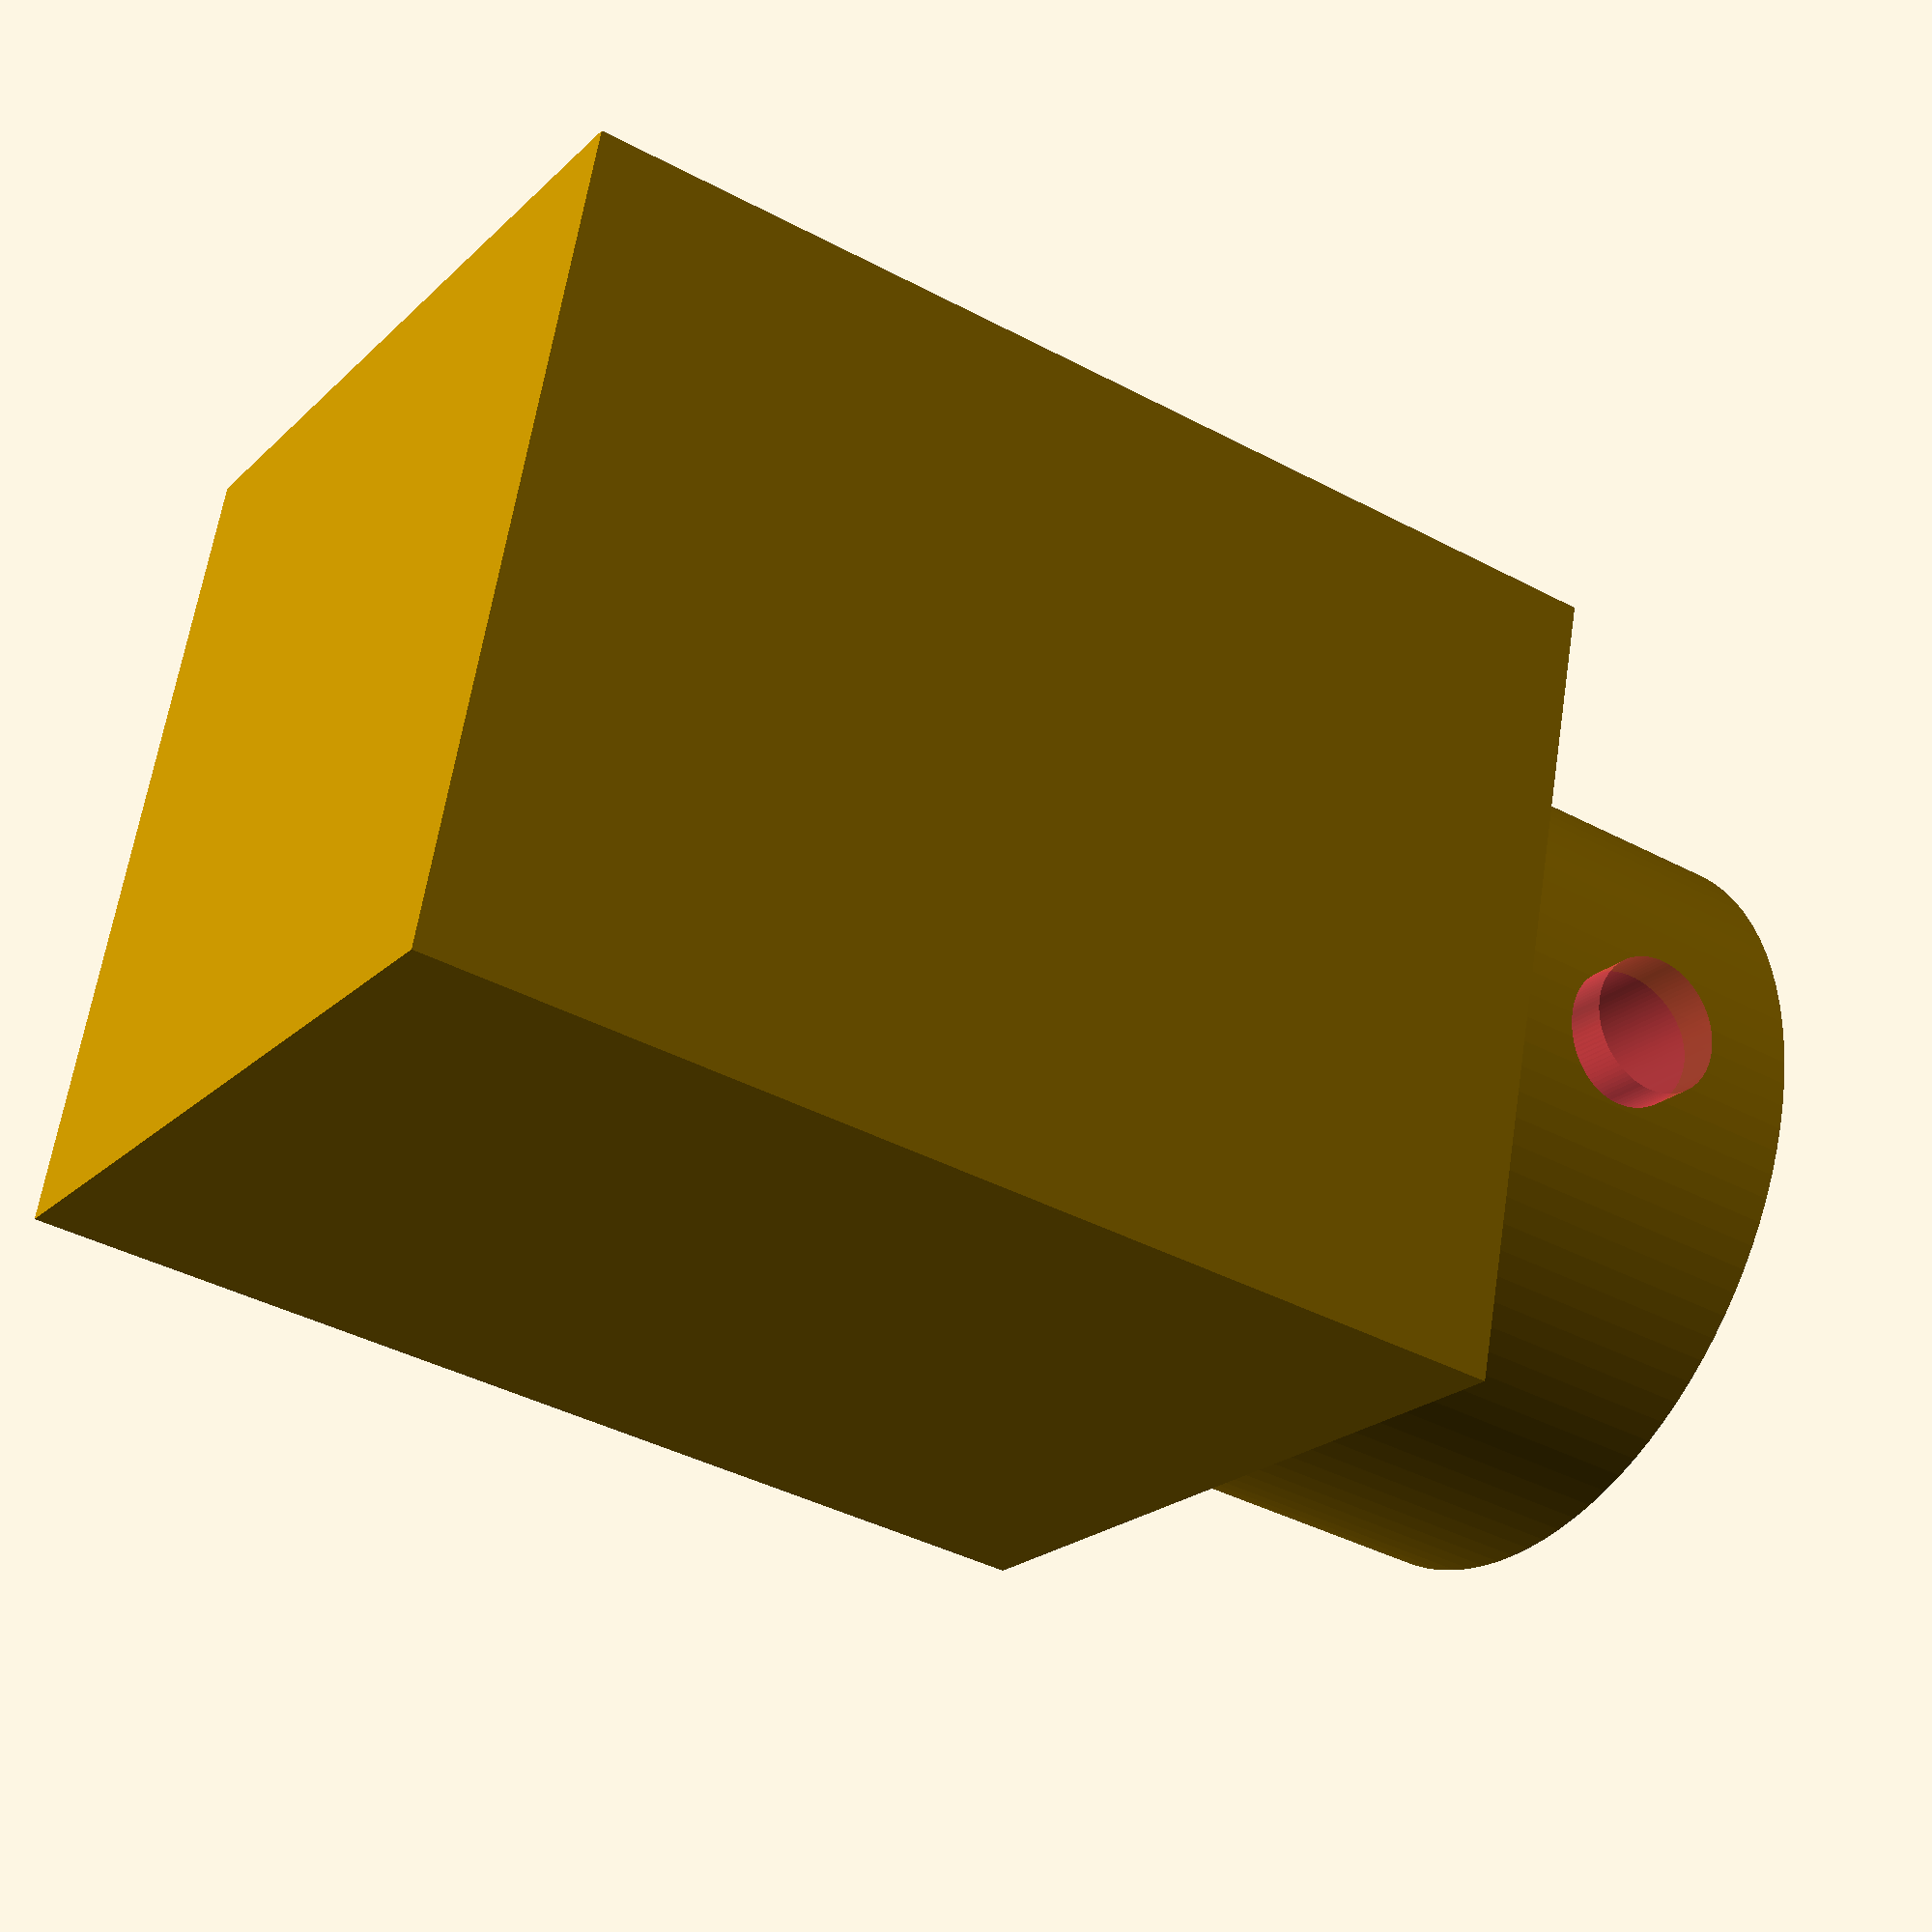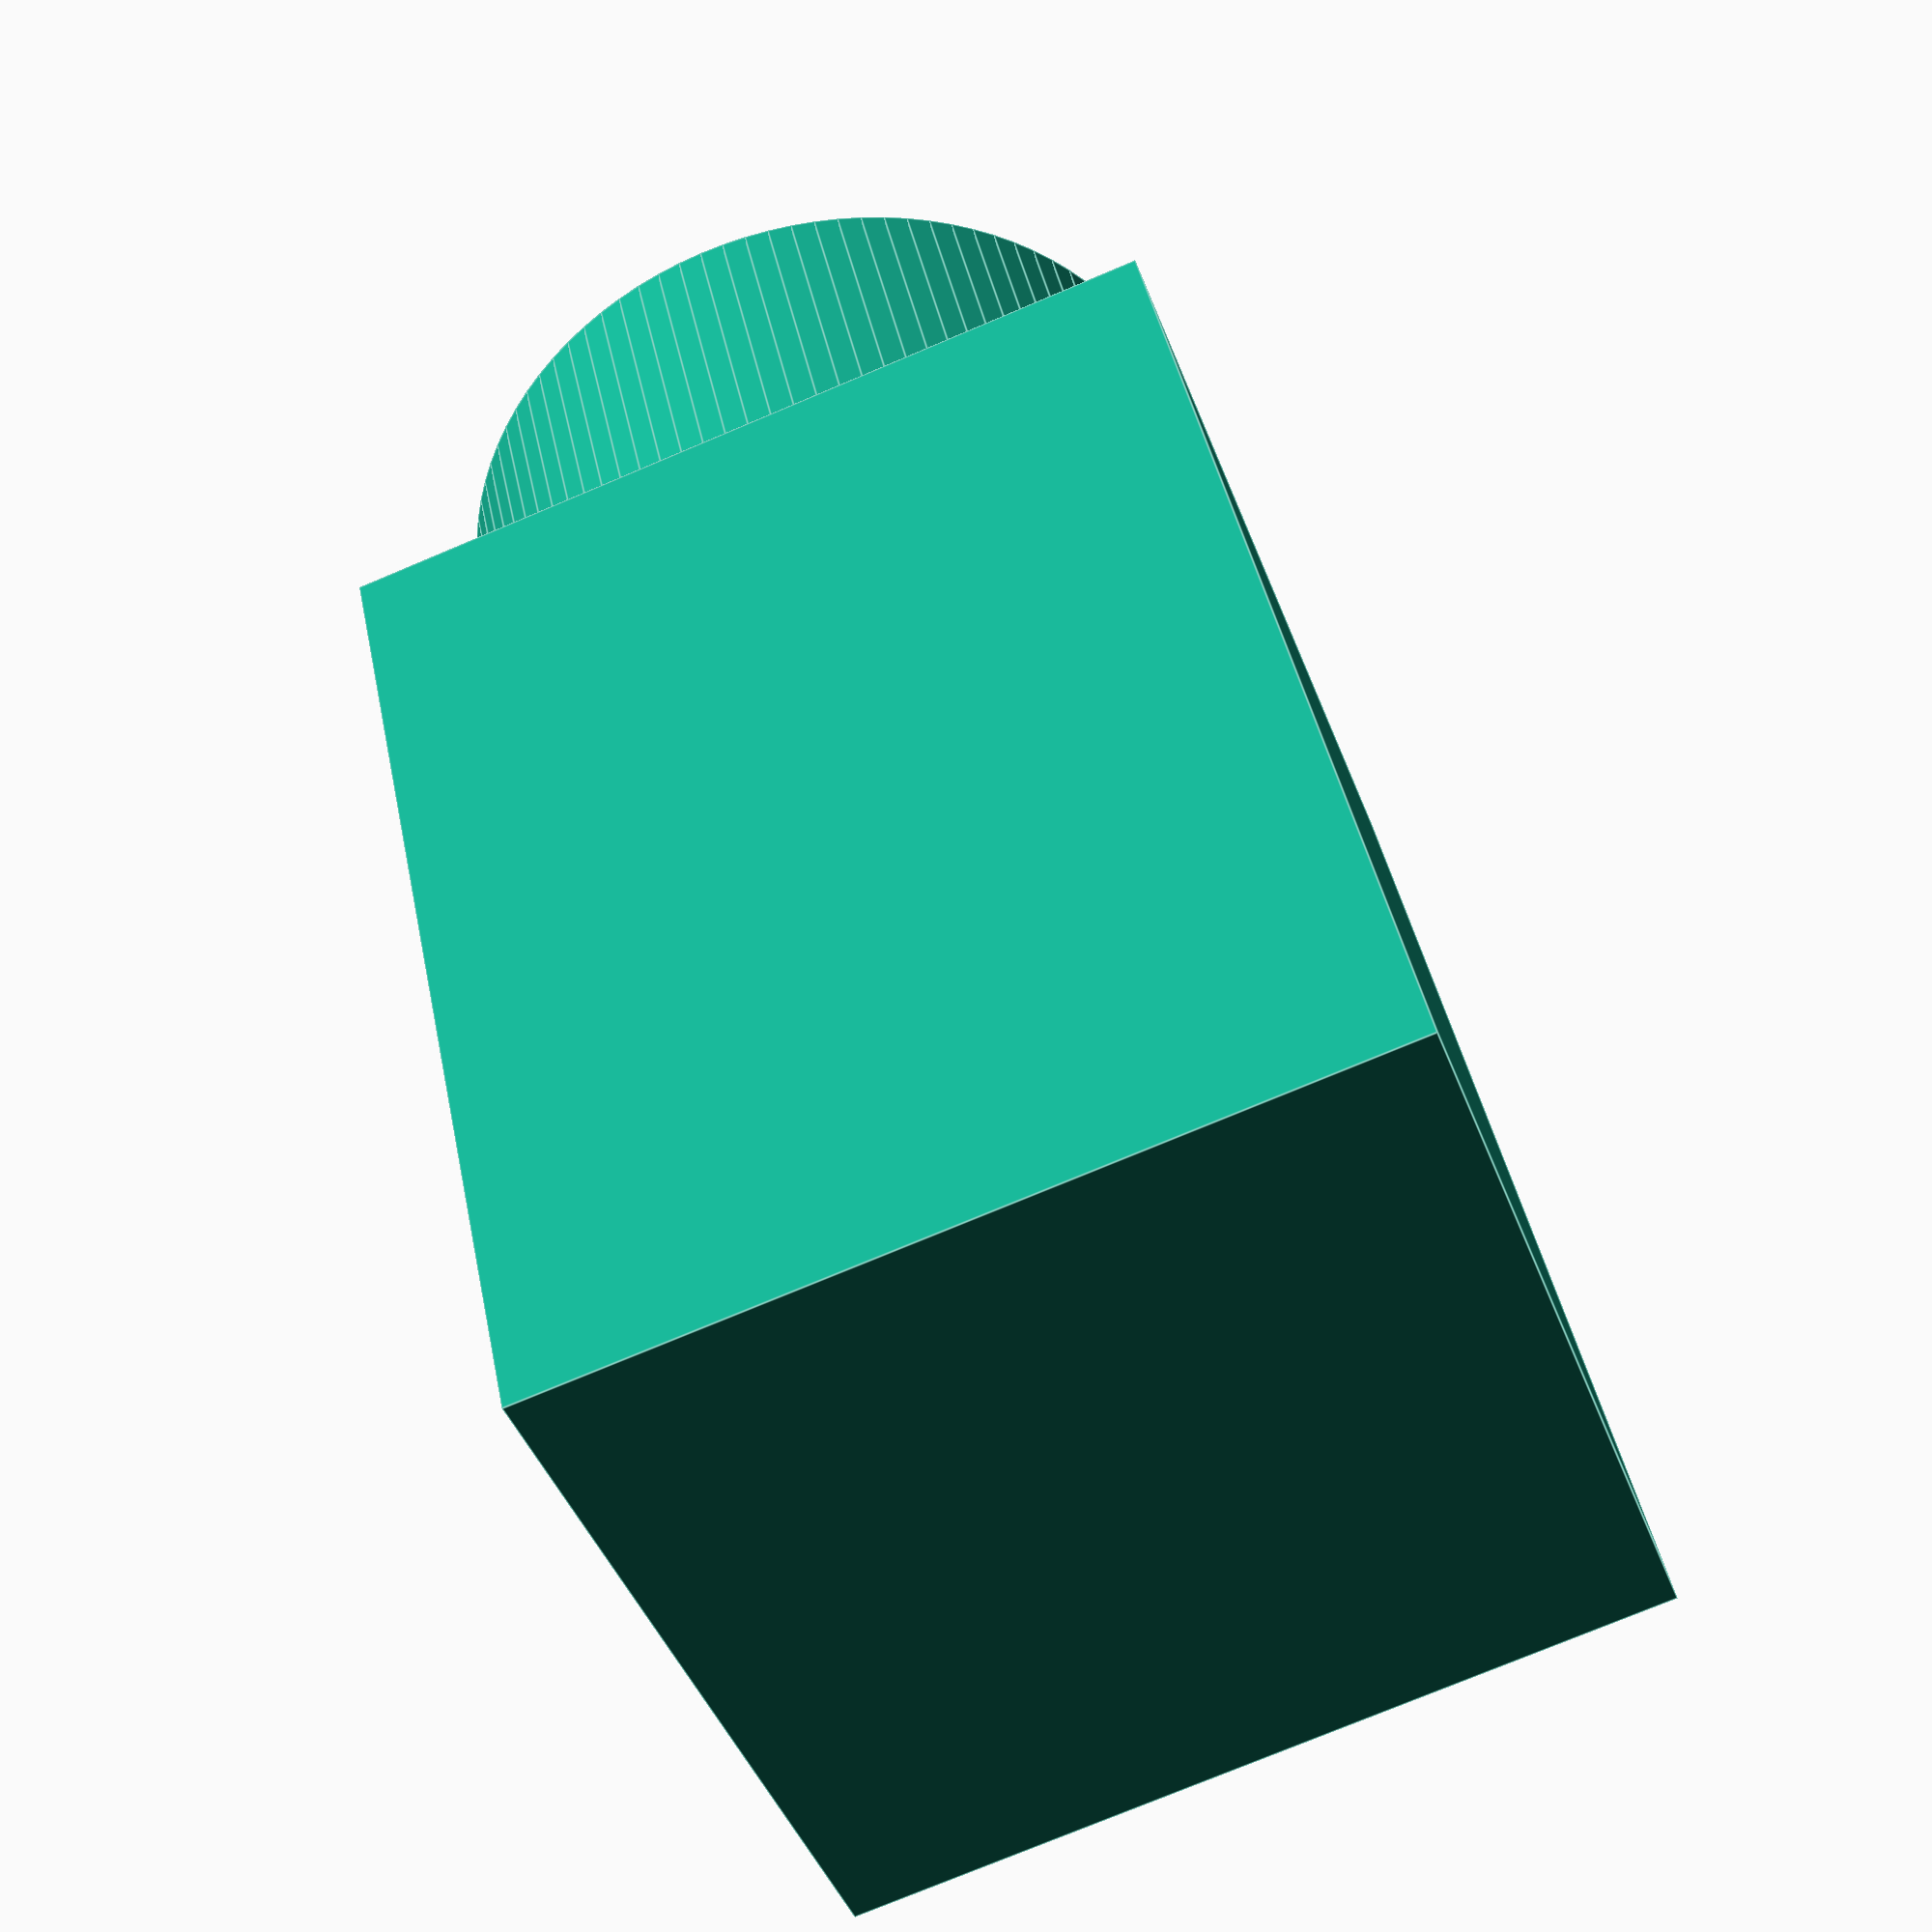
<openscad>
// Jim Samson
// November 14, 2018
// Gear for rat treadmill

$fn=100;

washerHeight=1.7;
boltHeight=6.66;
wallHeight=5;

offsetHeight=wallHeight;

gearPart();

boxLength=15;
boxWidth=15;
boxHeight=20;

shaftDiameter=5.4;
shaftHeight=22;

topDiameter=14.1;
topHeight=offsetHeight;

module gearPart() {
    union() {
        bottomPart();
        topPart();
    }
}

module screwHole() {
    translate([0.5+2.3,0,boxHeight+topHeight/2+0.3]) {
        rotate([0,90,0]) {
            rotate([0,0,30]) {
                hull() {
                    cylinder(d=7.2,h=2.3);
                    $fn=6;
                }
            }
        }
    }
}

module rectangleHole() {
    translate([3,0,boxHeight+topHeight/2]) {
        cube([2.4,7.2,20],center=true);
    }
}

module topPart() {
    difference() {
        translate([0,0,boxHeight]) {
            cylinder(d=topDiameter, h=offsetHeight+1);
        }
        shaft();
        //screwHole();
        rectangleHole();
        //Diameter of the screw
        translate([0.5+2.3,0,boxHeight+topHeight/2]) {
            rotate([0,90,0]) {
                #cylinder(d=2.5,h=5);
            }
        }
    }
}

module bottomPart() {
    difference() {
        box();
        shaft();
    }
}

module box() {
    translate([0,0,boxHeight/2]) {
        cube([boxLength, boxWidth, boxHeight],center=true);
    }
}

module shaft() {
    translate([0,0,boxHeight+topHeight-shaftHeight]) {
        cylinder(d=shaftDiameter,h=shaftHeight+2);
    }
}
</openscad>
<views>
elev=40.5 azim=163.6 roll=236.9 proj=p view=wireframe
elev=317.0 azim=110.0 roll=168.7 proj=p view=edges
</views>
